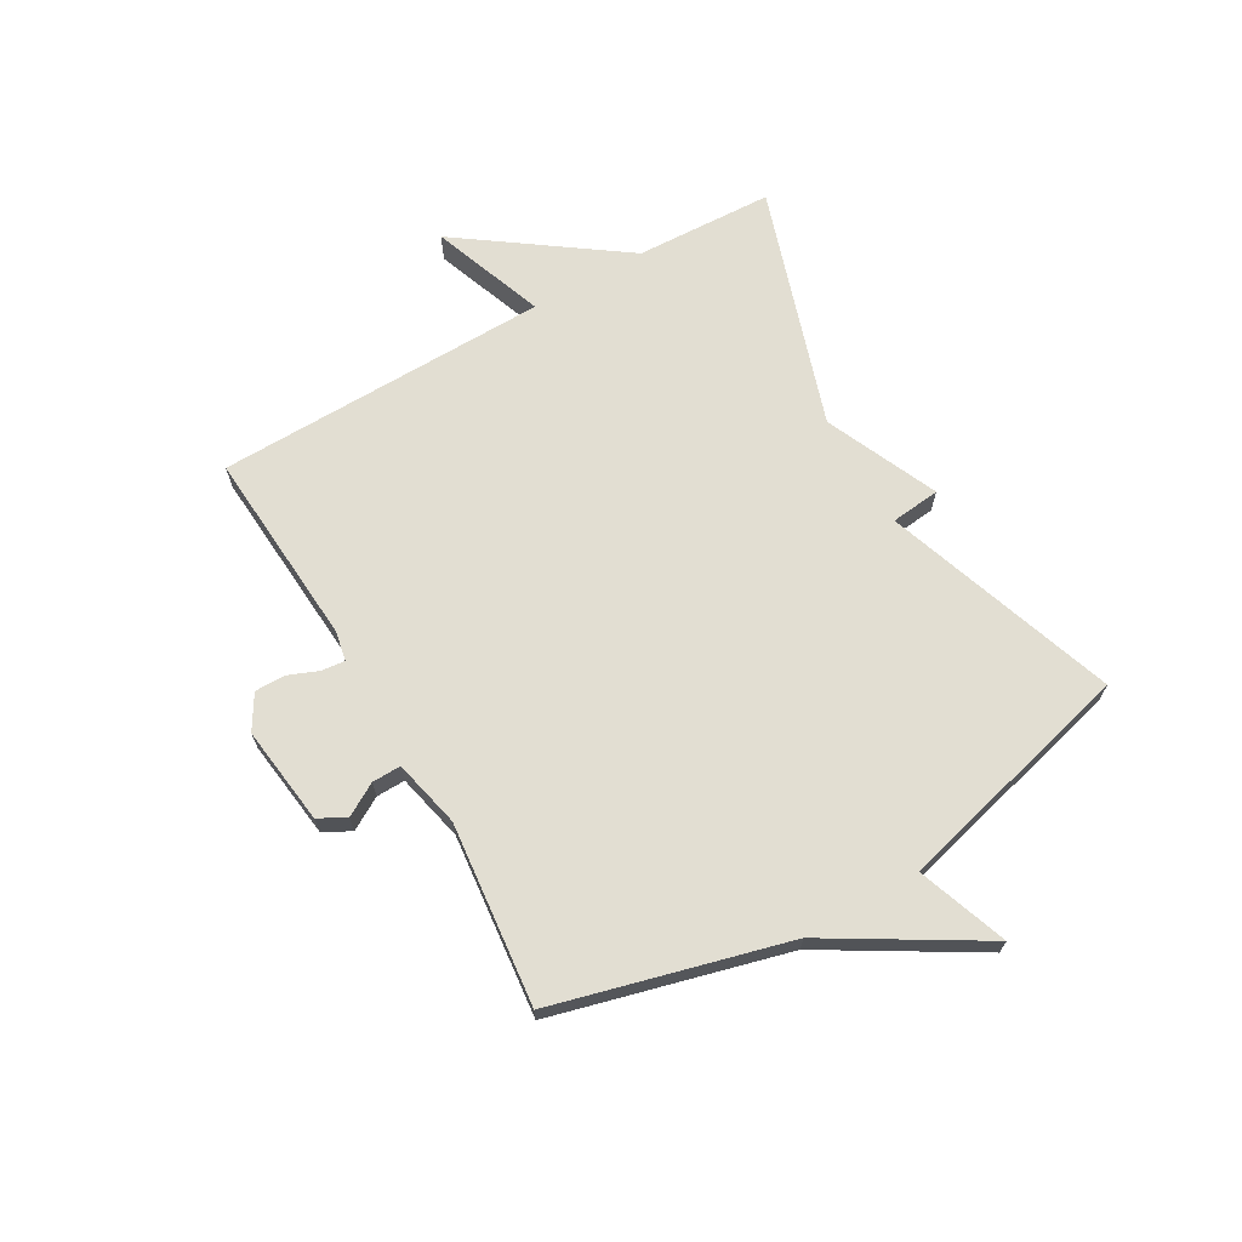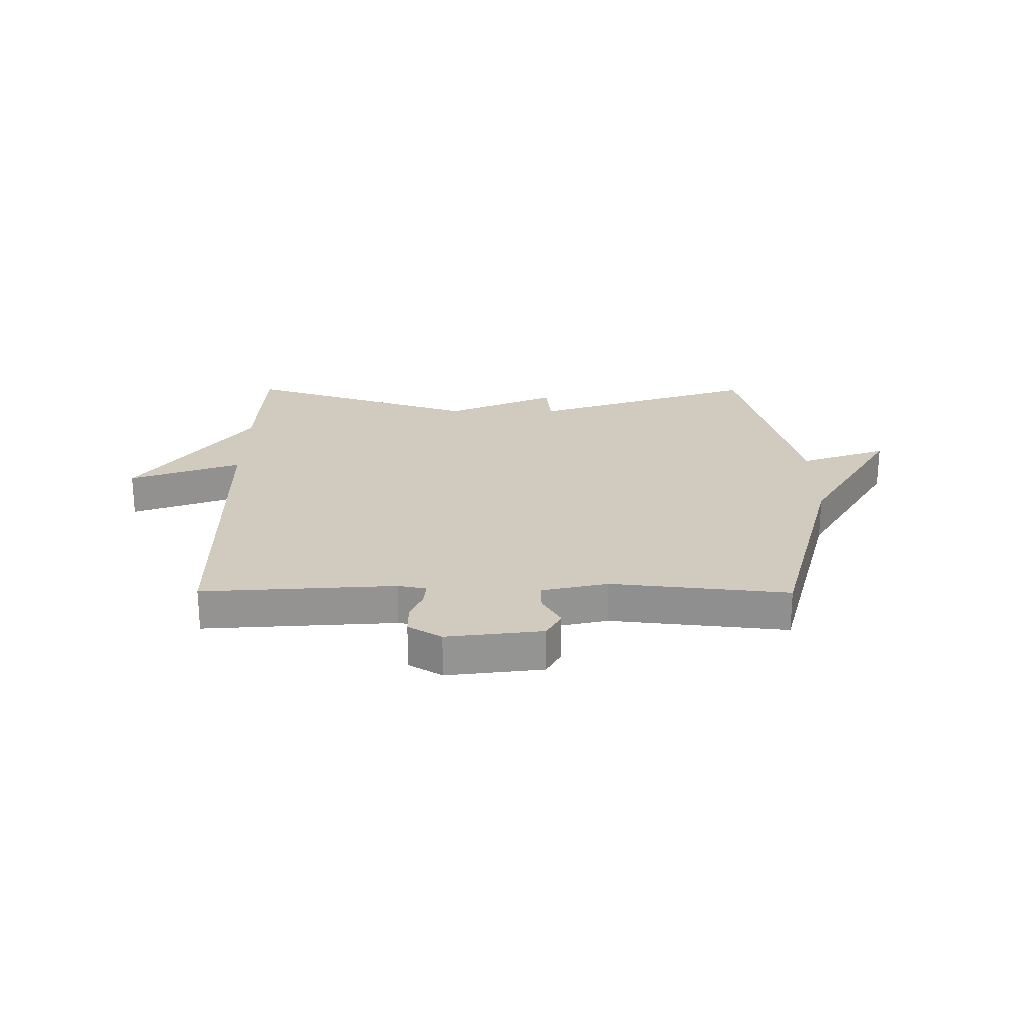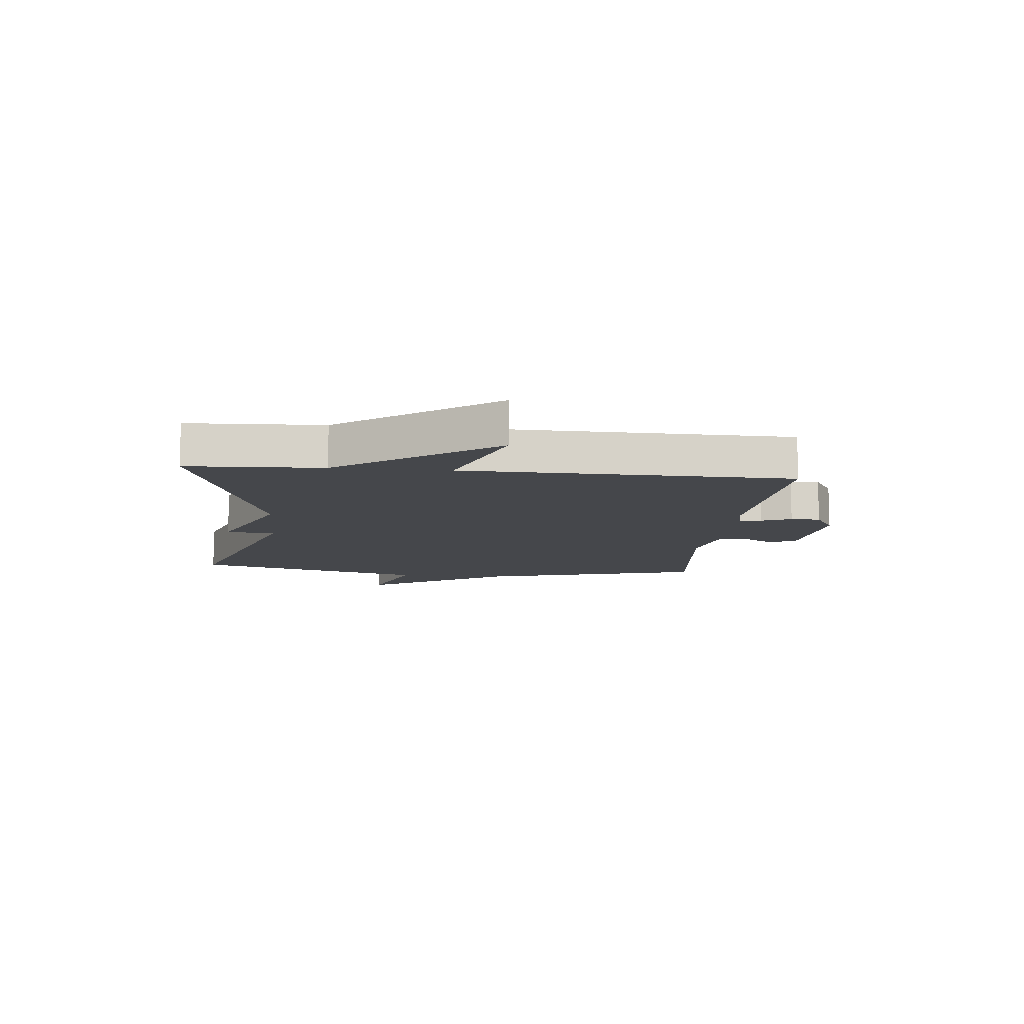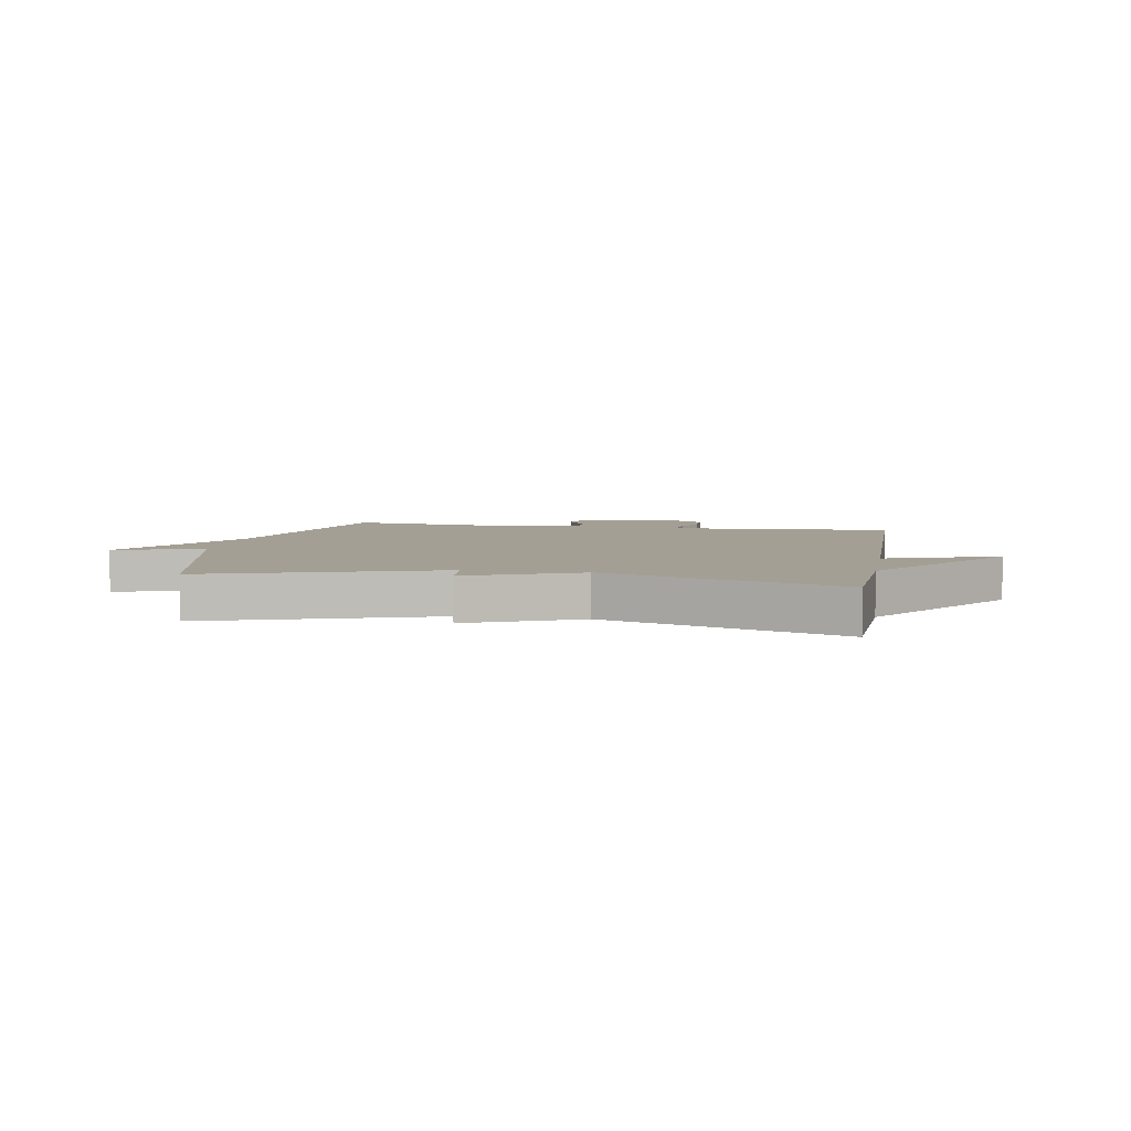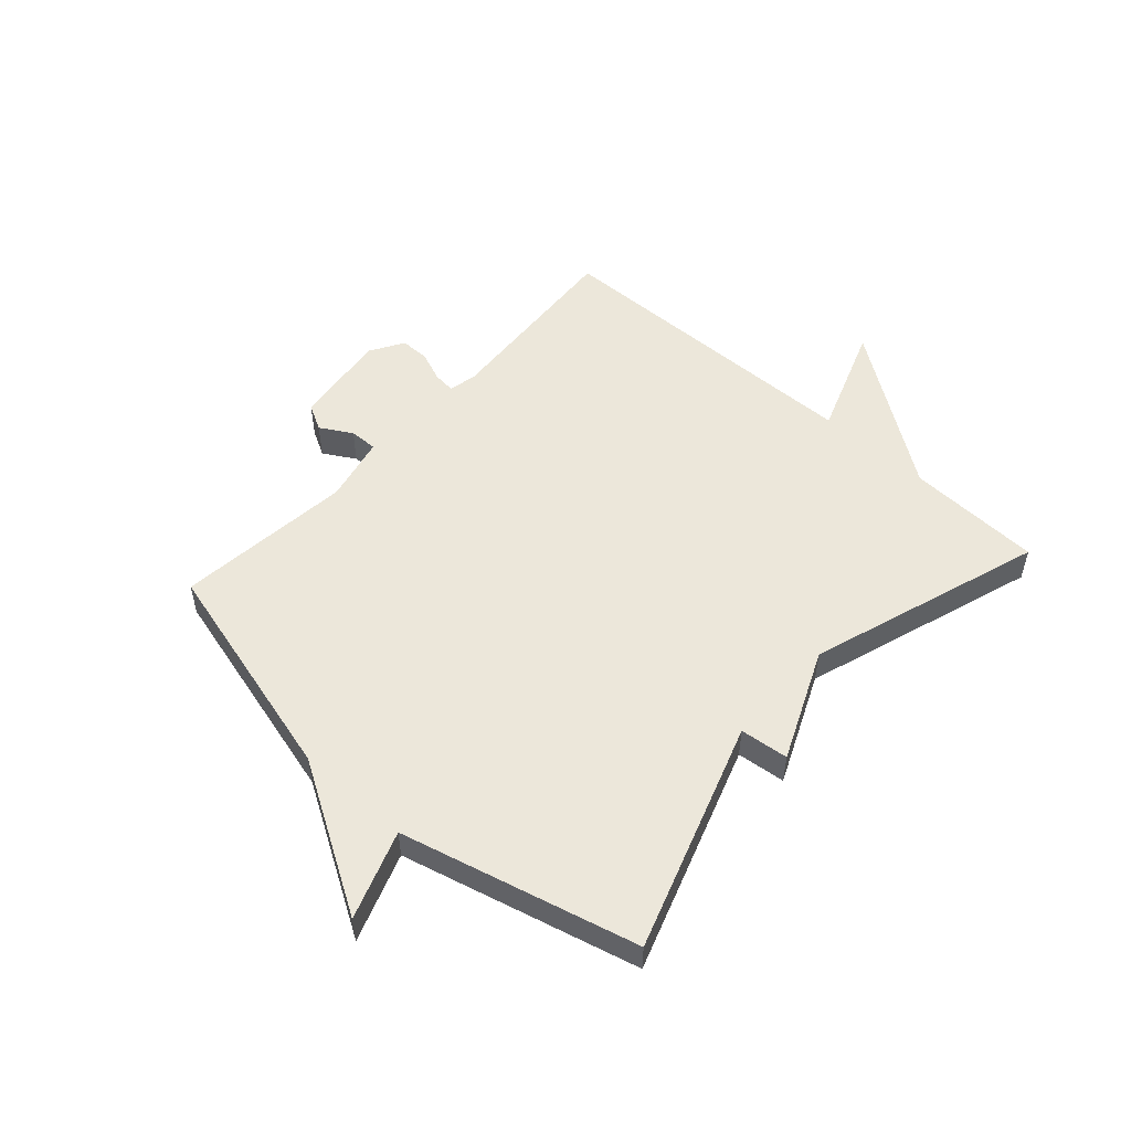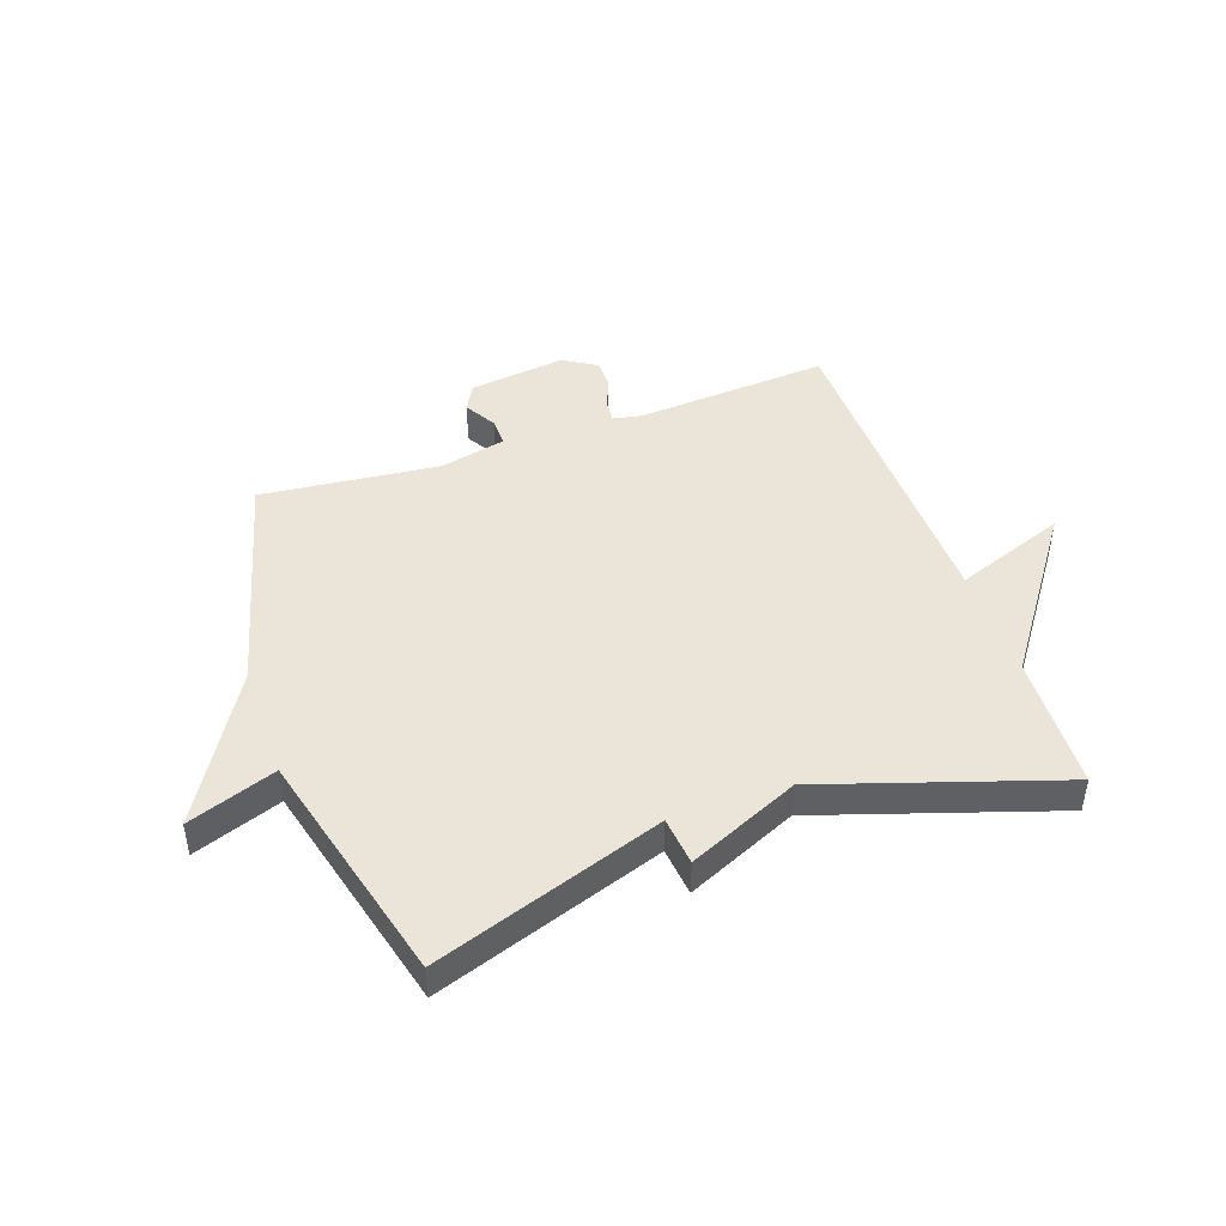
<metadata>
{"format":"obj","ext":"obj","renderer":"f3d","projection":"perspective","resolution":1024,"background":"white","views":[{"elev":67.9,"azim":-120.0,"up":"+Y"},{"elev":23.5,"azim":-179.7,"up":"+Y"},{"elev":-10.6,"azim":84.3,"up":"+Y"},{"elev":5.6,"azim":10.3,"up":"+Y"},{"elev":52.3,"azim":-48.0,"up":"+Y"},{"elev":45.4,"azim":-19.4,"up":"+Y"}]}
</metadata>
<code>
v 0.5 0.07 0.5
v 0.51 0.07 0.266
v 0.703 0.07 -0.004
v 0.51 0.07 0.066
v 0.5 0.07 -0.5
v 0.165 0.07 -0.477
v 0.115 0.07 -0.487
v 0.119 0.07 -0.526
v 0.14 0.07 -0.578
v 0.14 0.07 -0.629
v 0.082 0.07 -0.664
v -0.085 0.07 -0.643
v -0.11 0.07 -0.597
v -0.078 0.07 -0.542
v -0.077 0.07 -0.493
v -0.192 0.07 -0.467
v -0.5 0.07 -0.5
v -0.604 0.07 -0.108
v -0.756 0.07 0.146
v -0.604 0.07 0.092
v -0.5 0.07 0.5
v -0.106 0.07 0.367
v -0.097 0.07 0.451
v 0.094 0.07 0.367
v 0.5 0 0.5
v 0.51 0 0.266
v 0.703 0 -0.004
v 0.51 0 0.066
v 0.5 0 -0.5
v 0.165 0 -0.477
v 0.115 0 -0.487
v 0.119 0 -0.526
v 0.14 0 -0.578
v 0.14 0 -0.629
v 0.082 0 -0.664
v -0.085 0 -0.643
v -0.11 0 -0.597
v -0.078 0 -0.542
v -0.077 0 -0.493
v -0.192 0 -0.467
v -0.5 0 -0.5
v -0.604 0 -0.108
v -0.756 0 0.146
v -0.604 0 0.092
v -0.5 0 0.5
v -0.106 0 0.367
v -0.097 0 0.451
v 0.094 0 0.367
f 22 23 24
f 20 21 22
f 20 22 24
f 18 19 20
f 24 1 2
f 20 24 2
f 18 20 2
f 17 18 2
f 16 17 2
f 12 13 14
f 11 12 14
f 10 11 14
f 9 10 14
f 8 9 14
f 7 8 14 15
f 15 16 2
f 7 15 2
f 6 7 2
f 2 3 4
f 2 4 5 6
f 48 47 46
f 46 45 44
f 48 46 44
f 44 43 42
f 26 25 48
f 26 48 44
f 26 44 42
f 26 42 41
f 26 41 40
f 38 37 36
f 38 36 35
f 38 35 34
f 38 34 33
f 38 33 32
f 39 38 32 31
f 26 40 39
f 26 39 31
f 26 31 30
f 28 27 26
f 30 29 28 26
f 1 25 26 2
f 2 26 27 3
f 3 27 28 4
f 4 28 29 5
f 5 29 30 6
f 6 30 31 7
f 7 31 32 8
f 8 32 33 9
f 9 33 34 10
f 10 34 35 11
f 11 35 36 12
f 12 36 37 13
f 13 37 38 14
f 14 38 39 15
f 15 39 40 16
f 16 40 41 17
f 17 41 42 18
f 18 42 43 19
f 19 43 44 20
f 20 44 45 21
f 21 45 46 22
f 22 46 47 23
f 23 47 48 24
f 24 48 25 1

</code>
